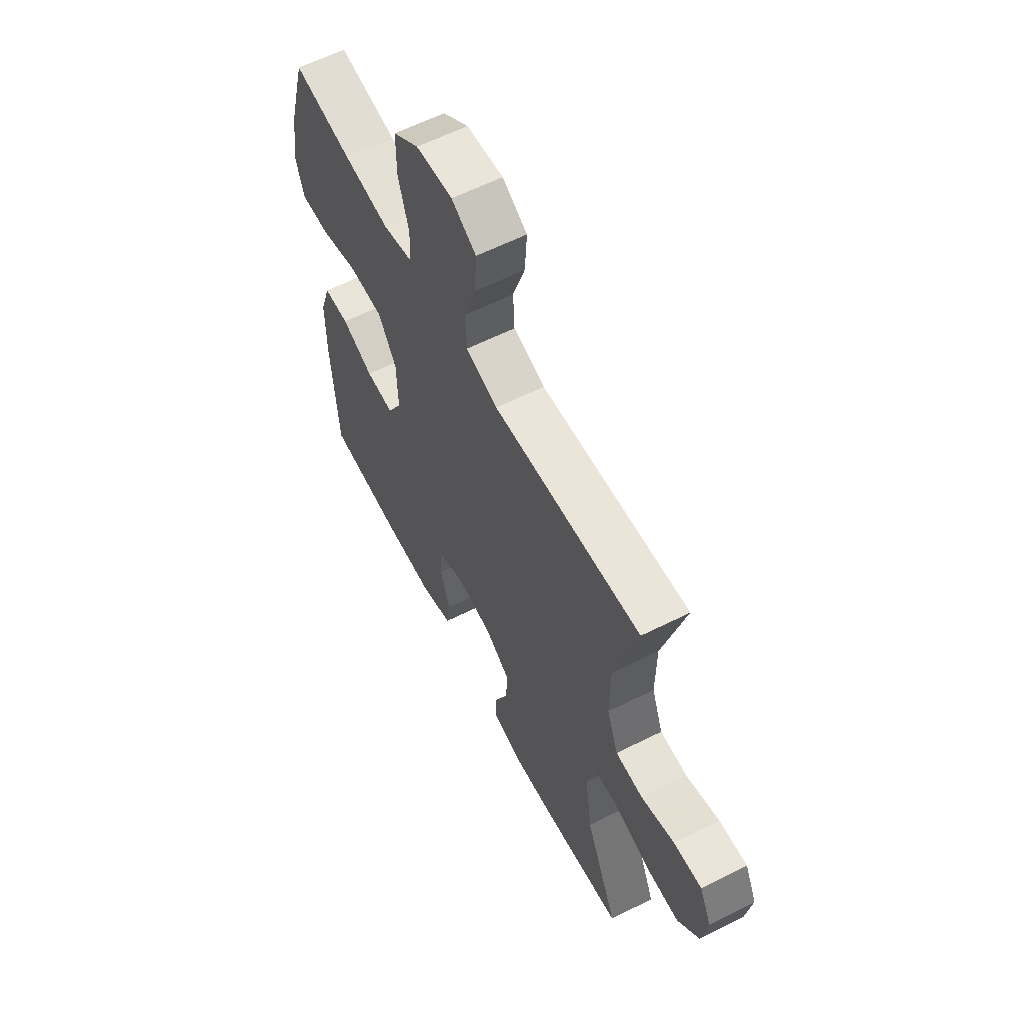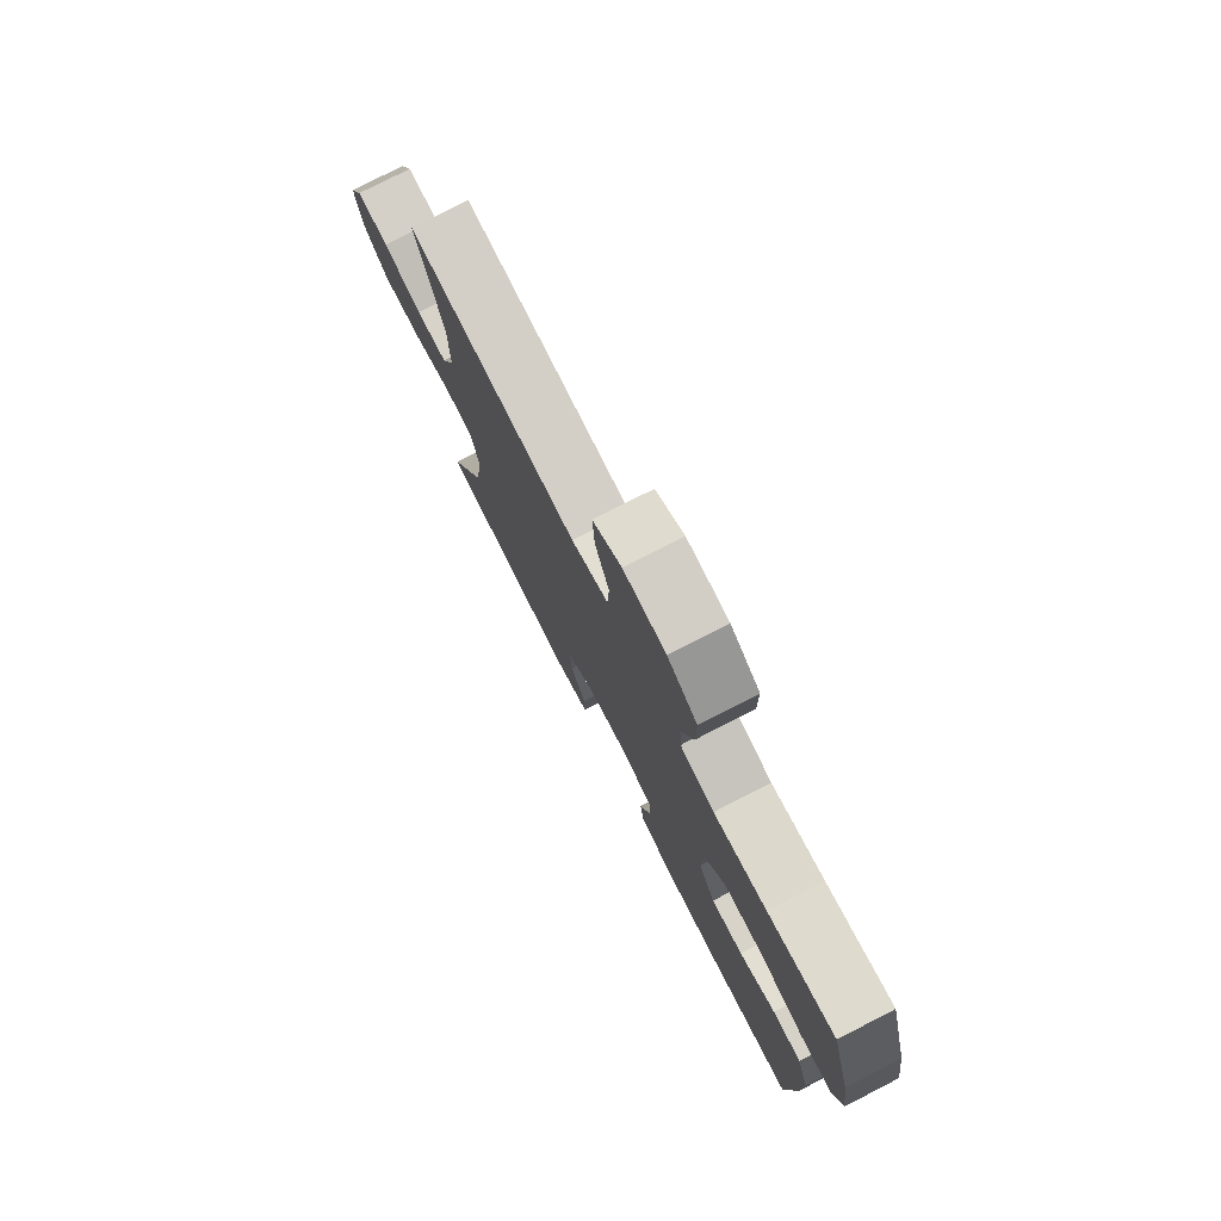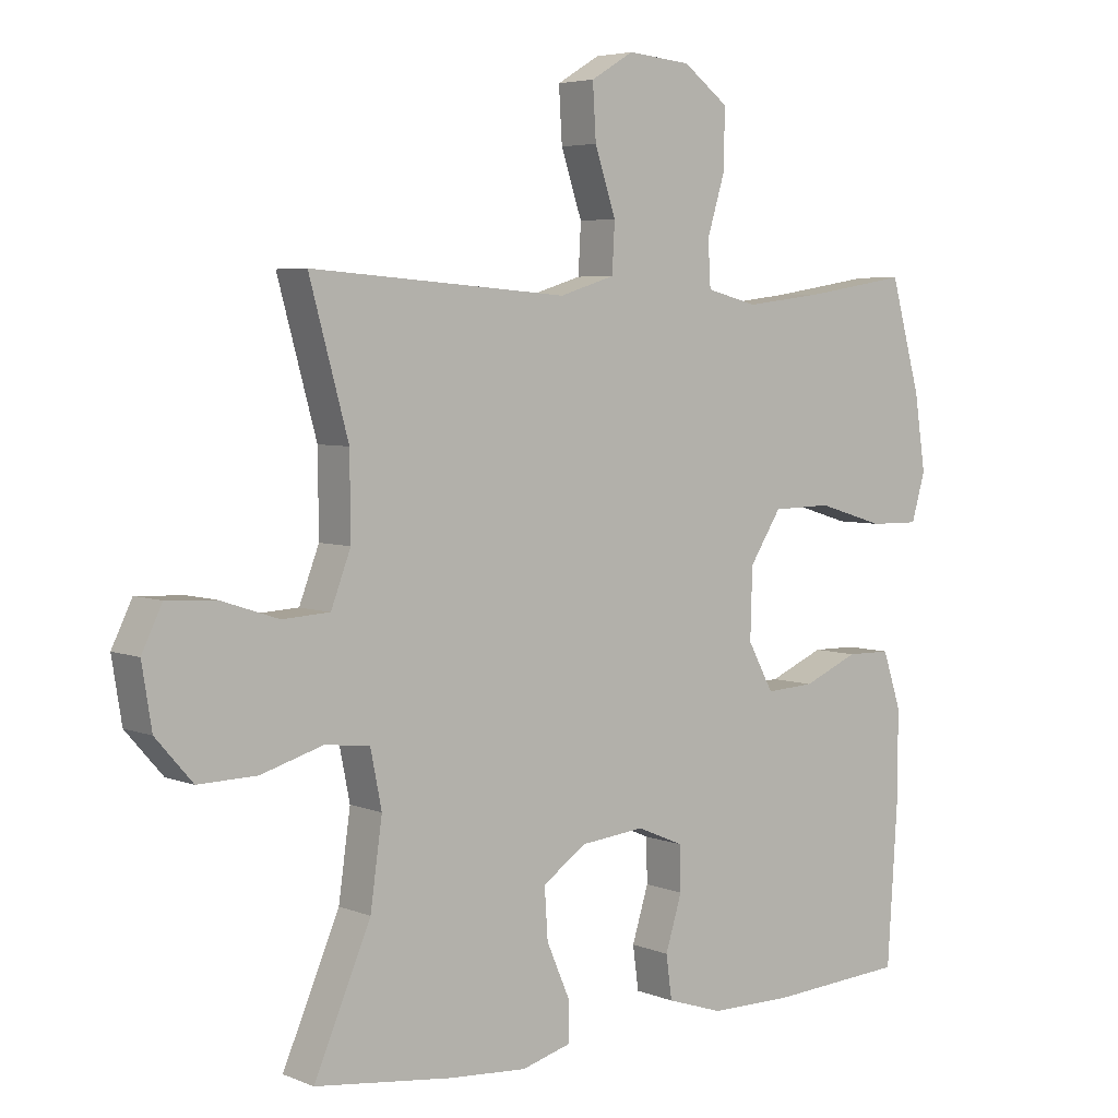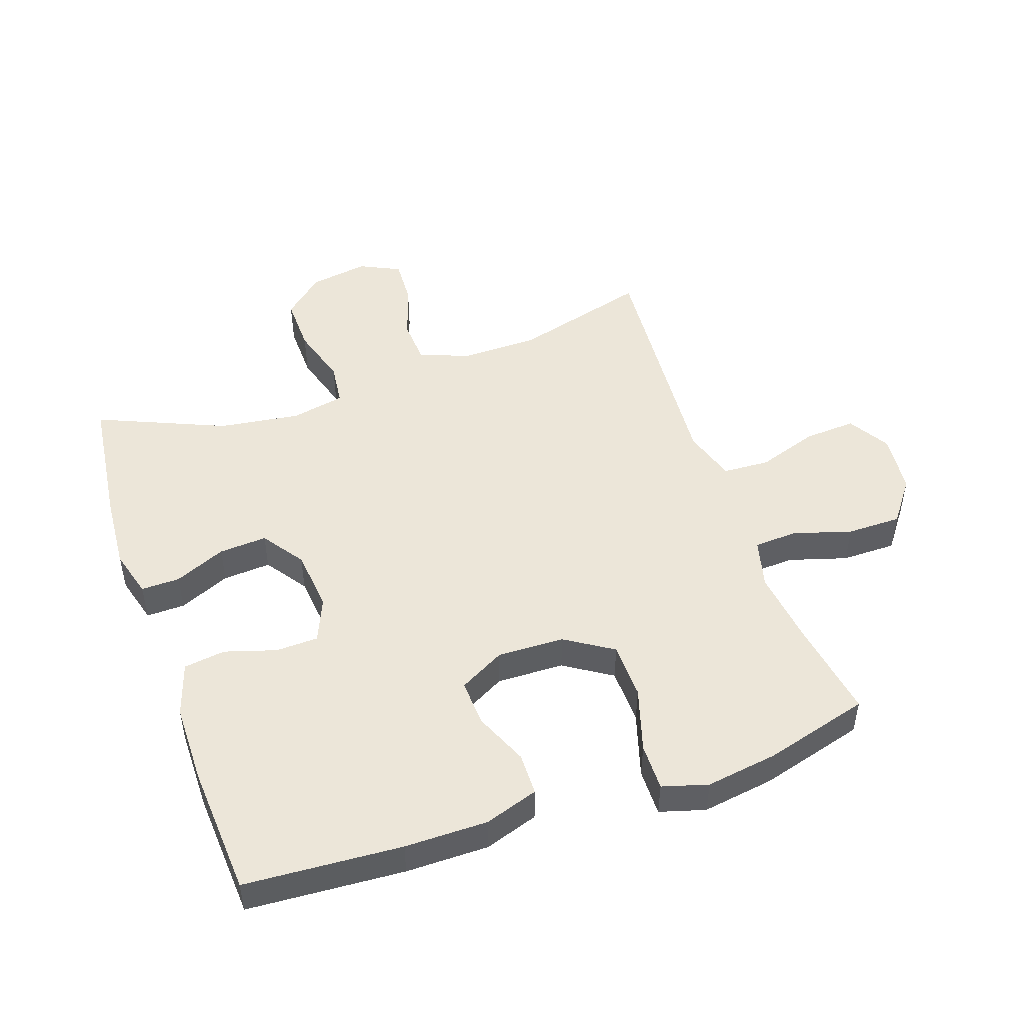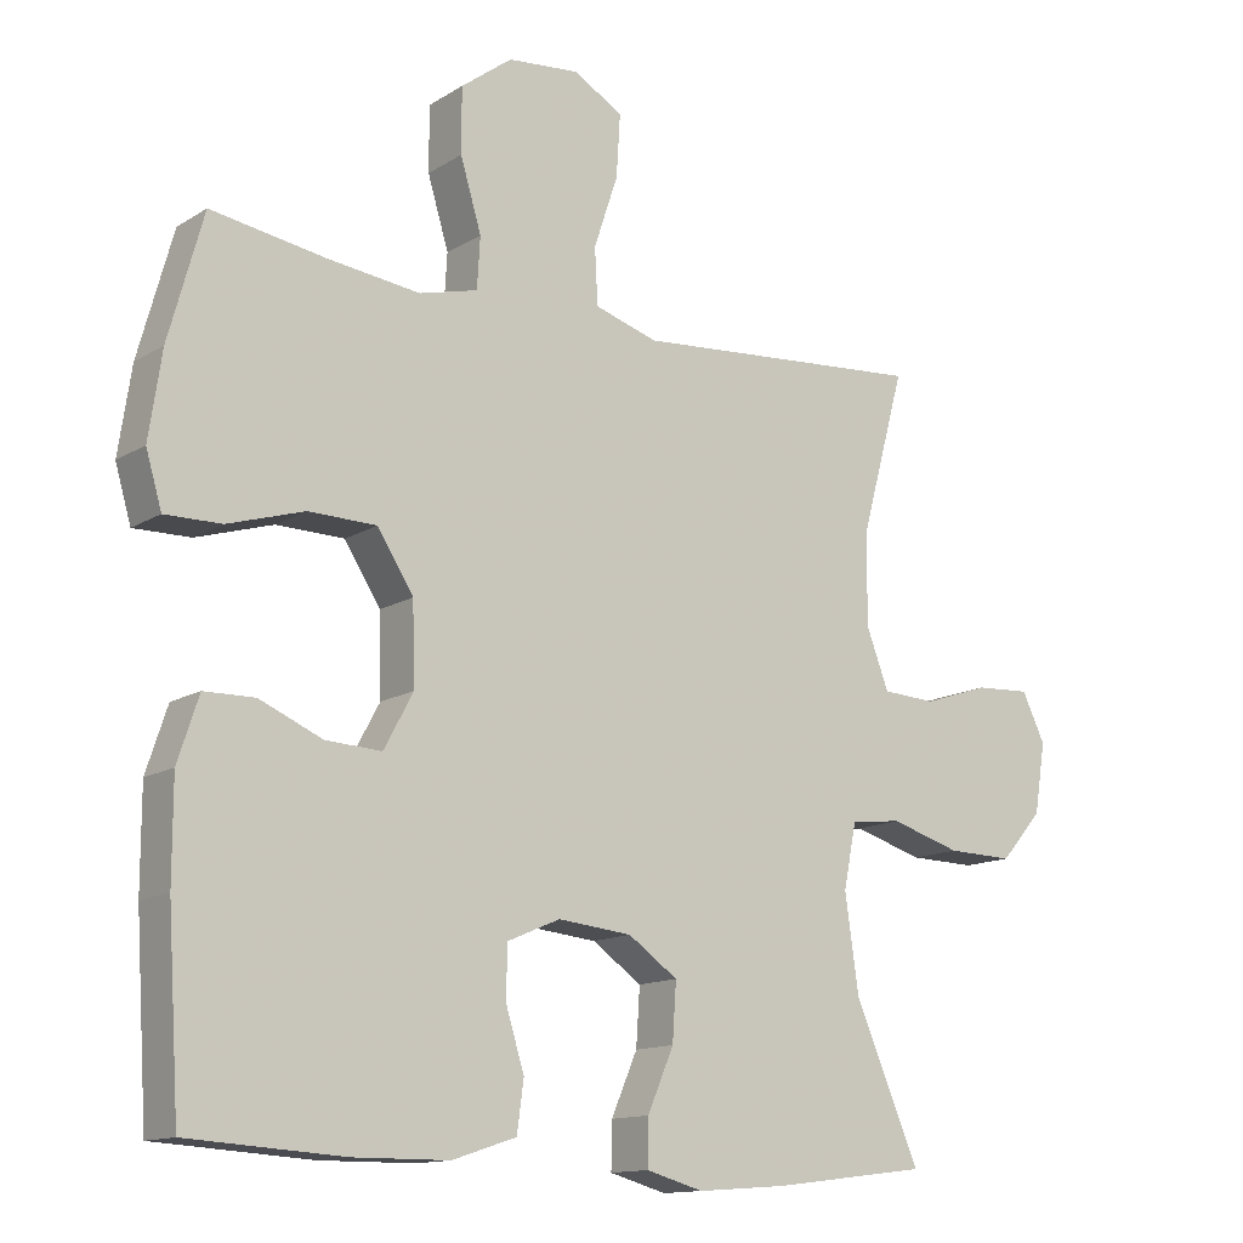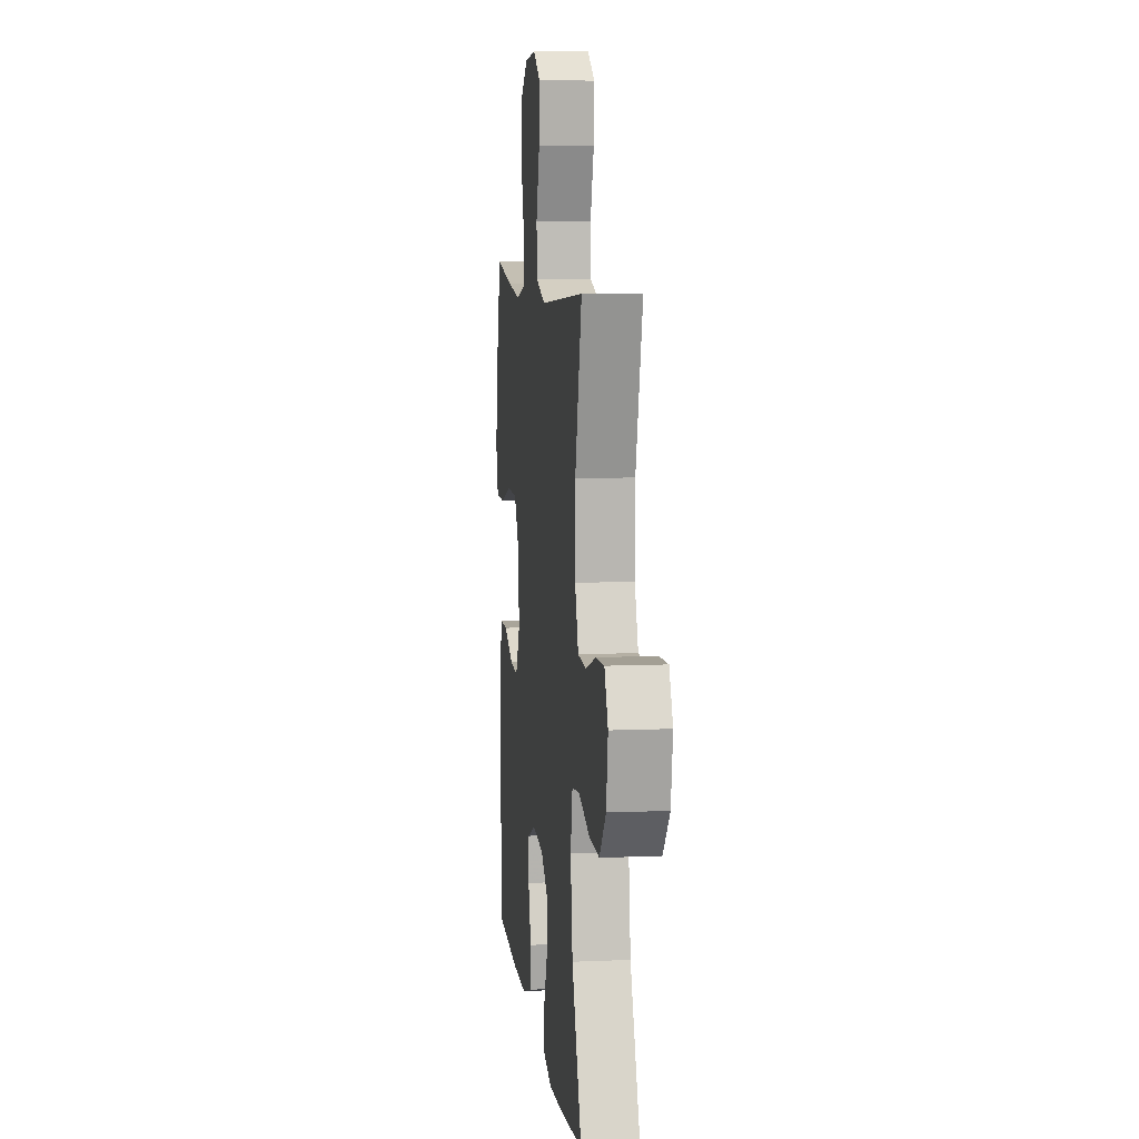
<metadata>
{"format":"obj","ext":"obj","renderer":"f3d","projection":"perspective","resolution":1024,"background":"white","views":[{"elev":60.7,"azim":62.8,"up":"+Z"},{"elev":77.9,"azim":-117.1,"up":"+Z"},{"elev":4.9,"azim":141.3,"up":"+Z"},{"elev":48.8,"azim":-109.1,"up":"+Y"},{"elev":-13.3,"azim":-36.3,"up":"+Z"},{"elev":8.4,"azim":83.3,"up":"+Z"}]}
</metadata>
<code>
v 0.5 0.07 0.5
v 0.441 0.07 0.285
v 0.44 0.07 0.163
v 0.47 0.07 0.084
v 0.542 0.07 0.08
v 0.63 0.07 0.109
v 0.704 0.07 0.113
v 0.735 0.07 0.049
v 0.72 0.07 -0.044
v 0.664 0.07 -0.108
v 0.575 0.07 -0.106
v 0.481 0.07 -0.078
v 0.413 0.07 -0.086
v 0.396 0.07 -0.171
v 0.414 0.07 -0.299
v 0.5 0.07 -0.5
v 0.292 0.07 -0.526
v 0.173 0.07 -0.535
v 0.097 0.07 -0.514
v 0.098 0.07 -0.453
v 0.133 0.07 -0.372
v 0.138 0.07 -0.296
v 0.072 0.07 -0.25
v -0.026 0.07 -0.24
v -0.096 0.07 -0.27
v -0.098 0.07 -0.337
v -0.073 0.07 -0.418
v -0.082 0.07 -0.484
v -0.167 0.07 -0.512
v -0.294 0.07 -0.513
v -0.5 0.07 -0.5
v -0.516 0.07 -0.252
v -0.516 0.07 -0.121
v -0.488 0.07 -0.036
v -0.421 0.07 -0.035
v -0.337 0.07 -0.071
v -0.263 0.07 -0.075
v -0.224 0.07 -0.003
v -0.227 0.07 0.103
v -0.275 0.07 0.178
v -0.365 0.07 0.18
v -0.467 0.07 0.149
v -0.542 0.07 0.148
v -0.563 0.07 0.22
v -0.546 0.07 0.334
v -0.5 0.07 0.5
v -0.346 0.07 0.475
v -0.225 0.07 0.46
v -0.147 0.07 0.48
v -0.143 0.07 0.548
v -0.171 0.07 0.641
v -0.171 0.07 0.727
v -0.103 0.07 0.778
v -0.007 0.07 0.787
v 0.058 0.07 0.748
v 0.053 0.07 0.666
v 0.021 0.07 0.57
v 0.025 0.07 0.496
v 0.109 0.07 0.47
v 0.238 0.07 0.48
v 0.5 0 0.5
v 0.441 0 0.285
v 0.44 0 0.163
v 0.47 0 0.084
v 0.542 0 0.08
v 0.63 0 0.109
v 0.704 0 0.113
v 0.735 0 0.049
v 0.72 0 -0.044
v 0.664 0 -0.108
v 0.575 0 -0.106
v 0.481 0 -0.078
v 0.413 0 -0.086
v 0.396 0 -0.171
v 0.414 0 -0.299
v 0.5 0 -0.5
v 0.292 0 -0.526
v 0.173 0 -0.535
v 0.097 0 -0.514
v 0.098 0 -0.453
v 0.133 0 -0.372
v 0.138 0 -0.296
v 0.072 0 -0.25
v -0.026 0 -0.24
v -0.096 0 -0.27
v -0.098 0 -0.337
v -0.073 0 -0.418
v -0.082 0 -0.484
v -0.167 0 -0.512
v -0.294 0 -0.513
v -0.5 0 -0.5
v -0.516 0 -0.252
v -0.516 0 -0.121
v -0.488 0 -0.036
v -0.421 0 -0.035
v -0.337 0 -0.071
v -0.263 0 -0.075
v -0.224 0 -0.003
v -0.227 0 0.103
v -0.275 0 0.178
v -0.365 0 0.18
v -0.467 0 0.149
v -0.542 0 0.148
v -0.563 0 0.22
v -0.546 0 0.334
v -0.5 0 0.5
v -0.346 0 0.475
v -0.225 0 0.46
v -0.147 0 0.48
v -0.143 0 0.548
v -0.171 0 0.641
v -0.171 0 0.727
v -0.103 0 0.778
v -0.007 0 0.787
v 0.058 0 0.748
v 0.053 0 0.666
v 0.021 0 0.57
v 0.025 0 0.496
v 0.109 0 0.47
v 0.238 0 0.48
f 59 60 1 2
f 58 59 2 3
f 55 56 57
f 54 55 57
f 53 54 57
f 52 53 57
f 51 52 57
f 50 51 57
f 49 50 57 58
f 58 3 4
f 49 58 4
f 48 49 4
f 45 46 47
f 44 45 47
f 43 44 47
f 42 43 47
f 41 42 47
f 40 41 47 48
f 39 40 48 4
f 34 35 36
f 33 34 36
f 32 33 36
f 31 32 36
f 30 31 36
f 29 30 36
f 28 29 36
f 27 28 36
f 26 27 36
f 25 26 36 37
f 24 25 37 38
f 19 20 21
f 18 19 21
f 17 18 21
f 16 17 21
f 15 16 21
f 14 15 21 22
f 13 14 22 23
f 10 11 12
f 9 10 12
f 8 9 12
f 7 8 12
f 6 7 12
f 5 6 12
f 5 12 13
f 24 38 39
f 23 24 39
f 13 23 39
f 5 13 39
f 4 5 39
f 62 61 120 119
f 63 62 119 118
f 117 116 115
f 117 115 114
f 117 114 113
f 117 113 112
f 117 112 111
f 117 111 110
f 118 117 110 109
f 64 63 118
f 64 118 109
f 64 109 108
f 107 106 105
f 107 105 104
f 107 104 103
f 107 103 102
f 107 102 101
f 108 107 101 100
f 64 108 100 99
f 96 95 94
f 96 94 93
f 96 93 92
f 96 92 91
f 96 91 90
f 96 90 89
f 96 89 88
f 96 88 87
f 96 87 86
f 97 96 86 85
f 98 97 85 84
f 81 80 79
f 81 79 78
f 81 78 77
f 81 77 76
f 81 76 75
f 82 81 75 74
f 83 82 74 73
f 72 71 70
f 72 70 69
f 72 69 68
f 72 68 67
f 72 67 66
f 72 66 65
f 73 72 65
f 99 98 84
f 99 84 83
f 99 83 73
f 99 73 65
f 99 65 64
f 1 61 62 2
f 2 62 63 3
f 3 63 64 4
f 4 64 65 5
f 5 65 66 6
f 6 66 67 7
f 7 67 68 8
f 8 68 69 9
f 9 69 70 10
f 10 70 71 11
f 11 71 72 12
f 12 72 73 13
f 13 73 74 14
f 14 74 75 15
f 15 75 76 16
f 16 76 77 17
f 17 77 78 18
f 18 78 79 19
f 19 79 80 20
f 20 80 81 21
f 21 81 82 22
f 22 82 83 23
f 23 83 84 24
f 24 84 85 25
f 25 85 86 26
f 26 86 87 27
f 27 87 88 28
f 28 88 89 29
f 29 89 90 30
f 30 90 91 31
f 31 91 92 32
f 32 92 93 33
f 33 93 94 34
f 34 94 95 35
f 35 95 96 36
f 36 96 97 37
f 37 97 98 38
f 38 98 99 39
f 39 99 100 40
f 40 100 101 41
f 41 101 102 42
f 42 102 103 43
f 43 103 104 44
f 44 104 105 45
f 45 105 106 46
f 46 106 107 47
f 47 107 108 48
f 48 108 109 49
f 49 109 110 50
f 50 110 111 51
f 51 111 112 52
f 52 112 113 53
f 53 113 114 54
f 54 114 115 55
f 55 115 116 56
f 56 116 117 57
f 57 117 118 58
f 58 118 119 59
f 59 119 120 60
f 60 120 61 1

</code>
